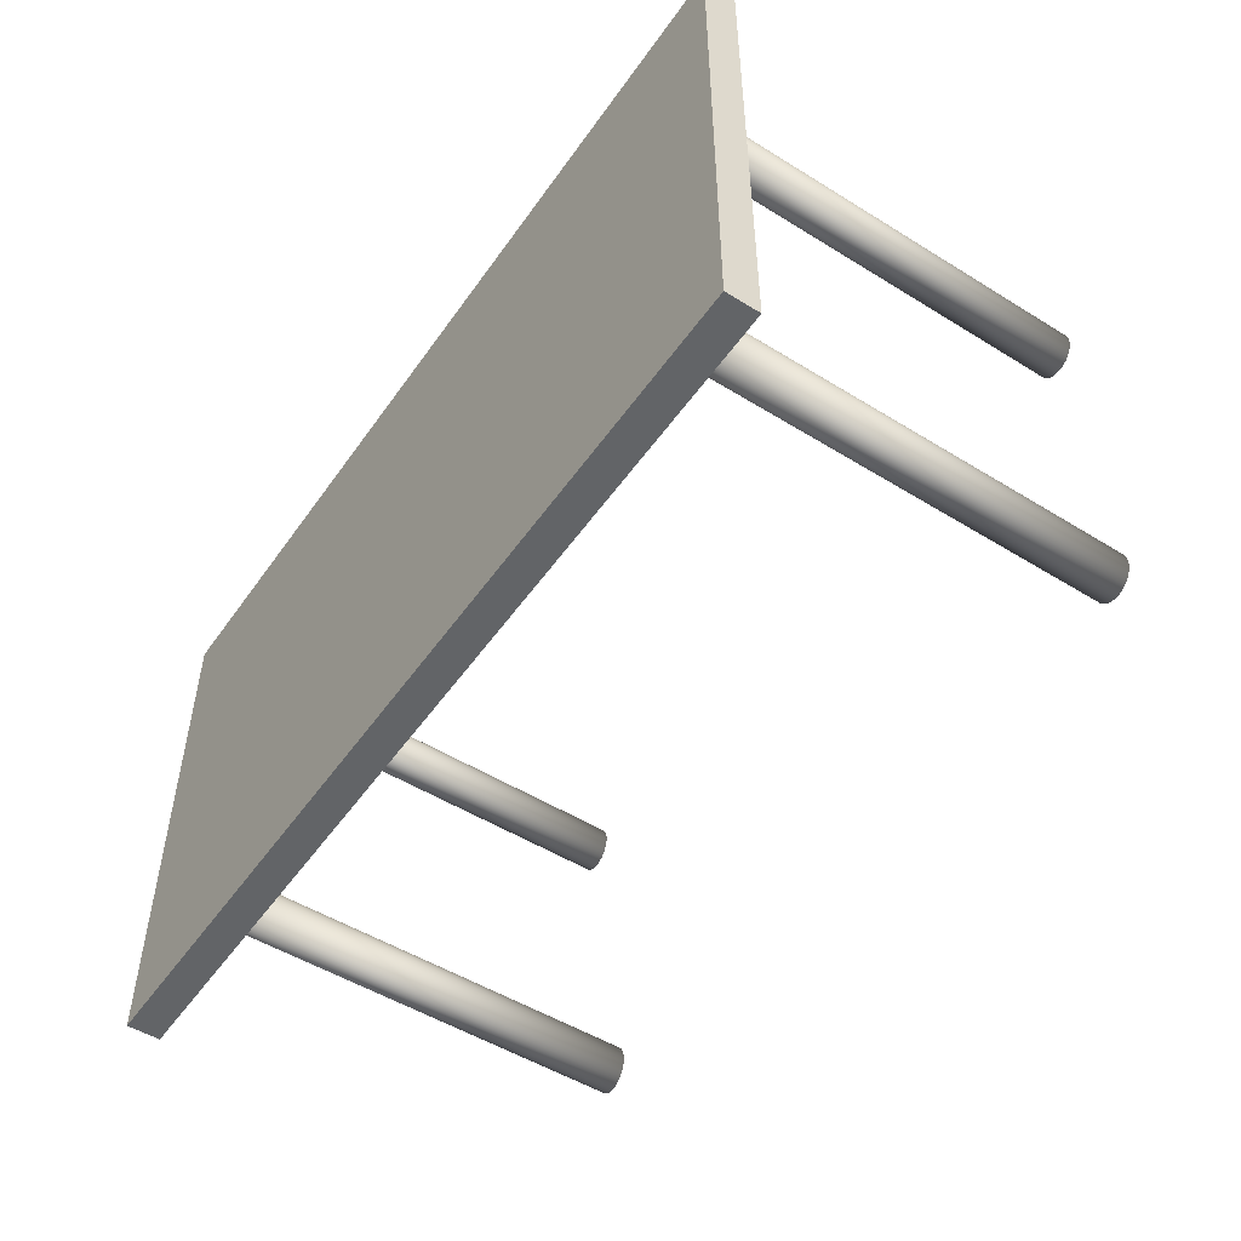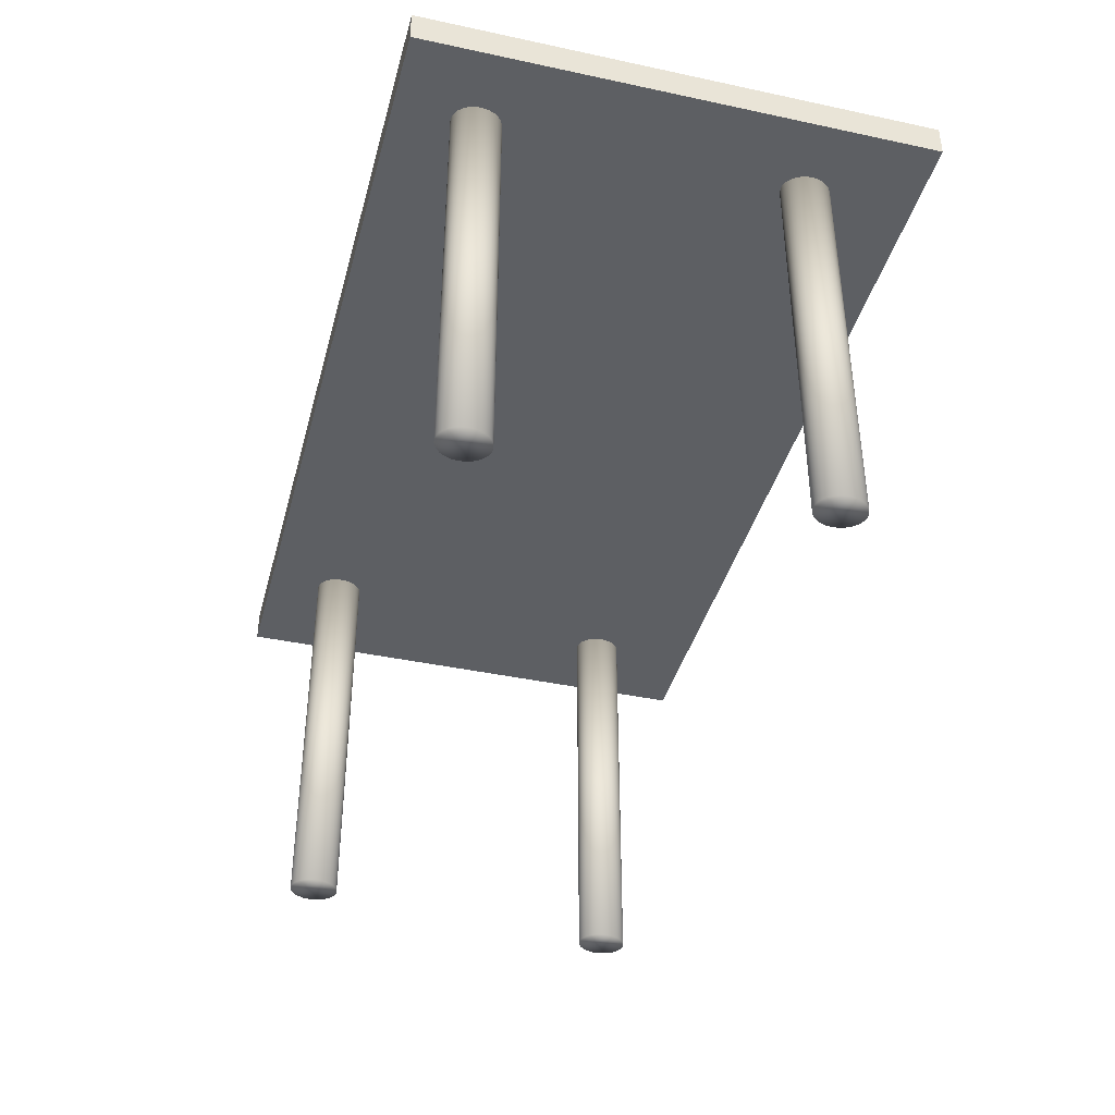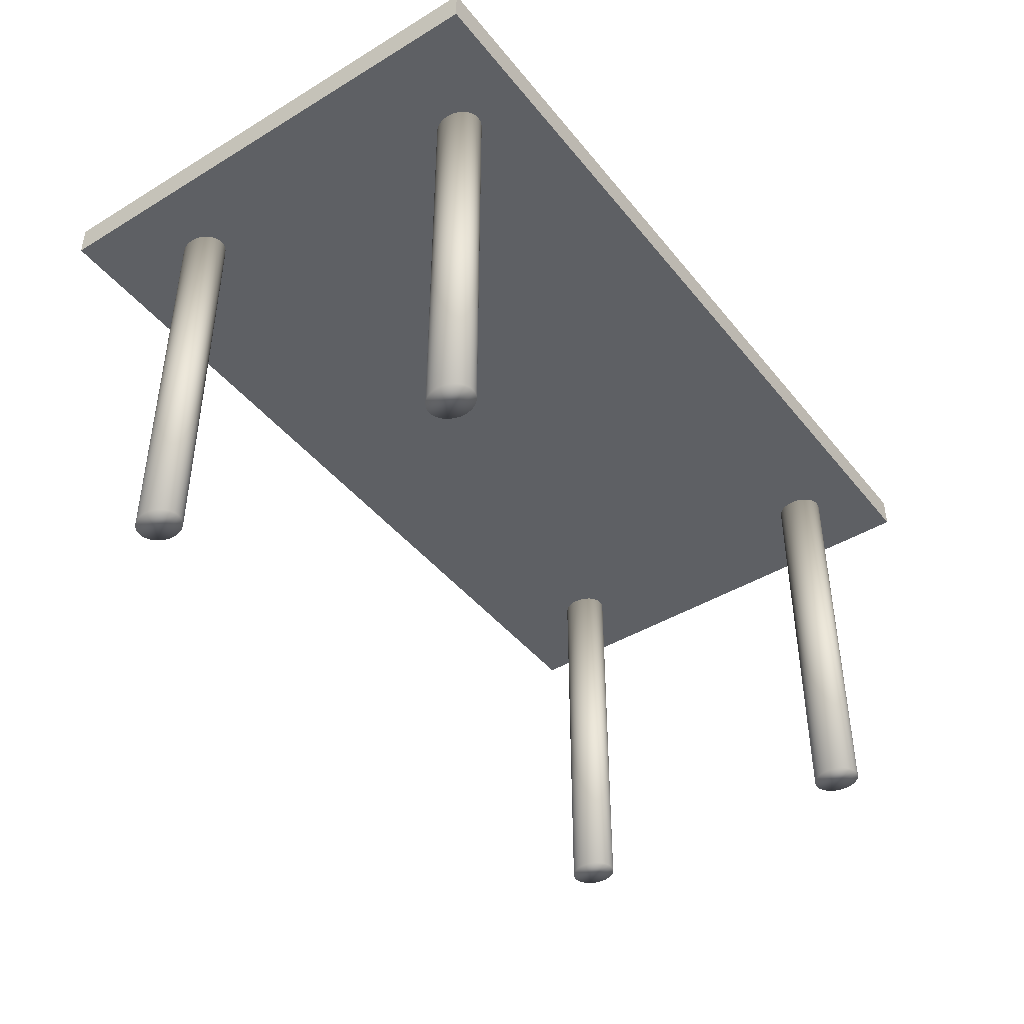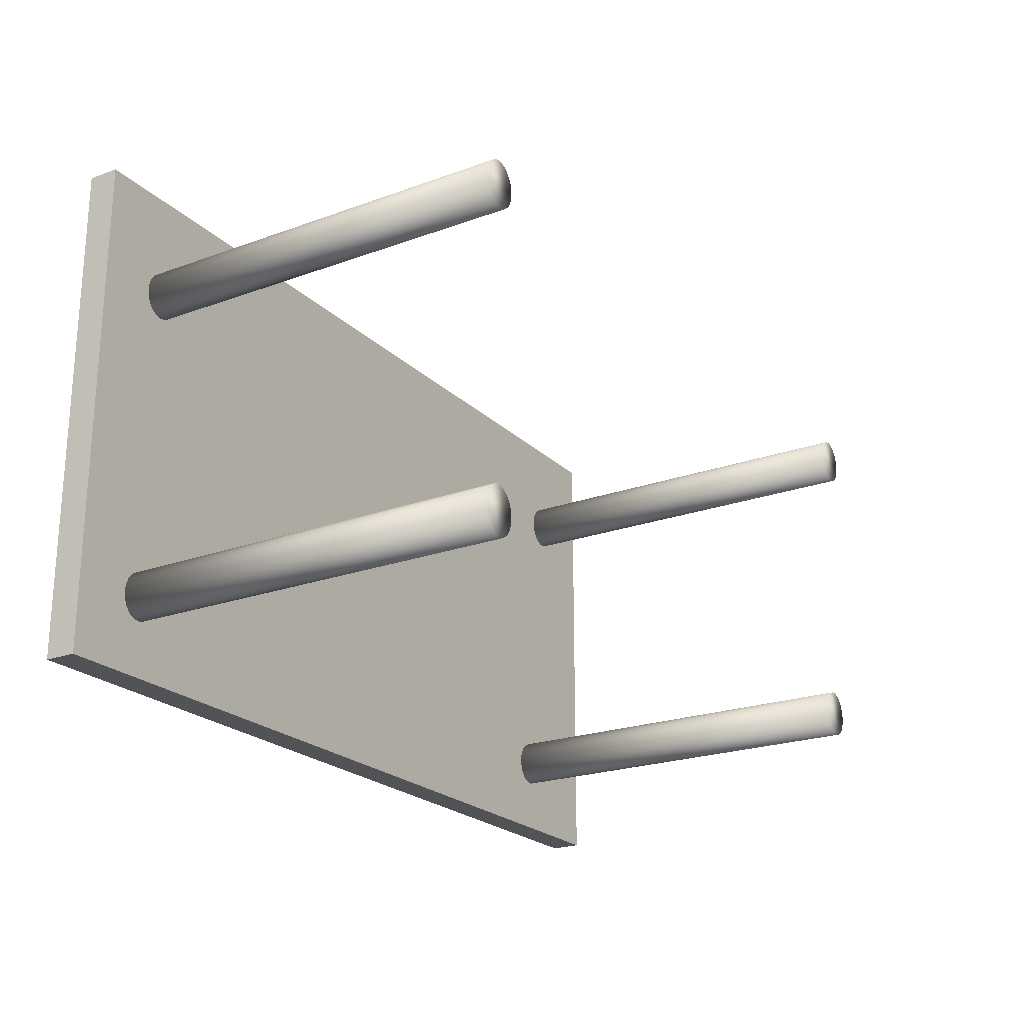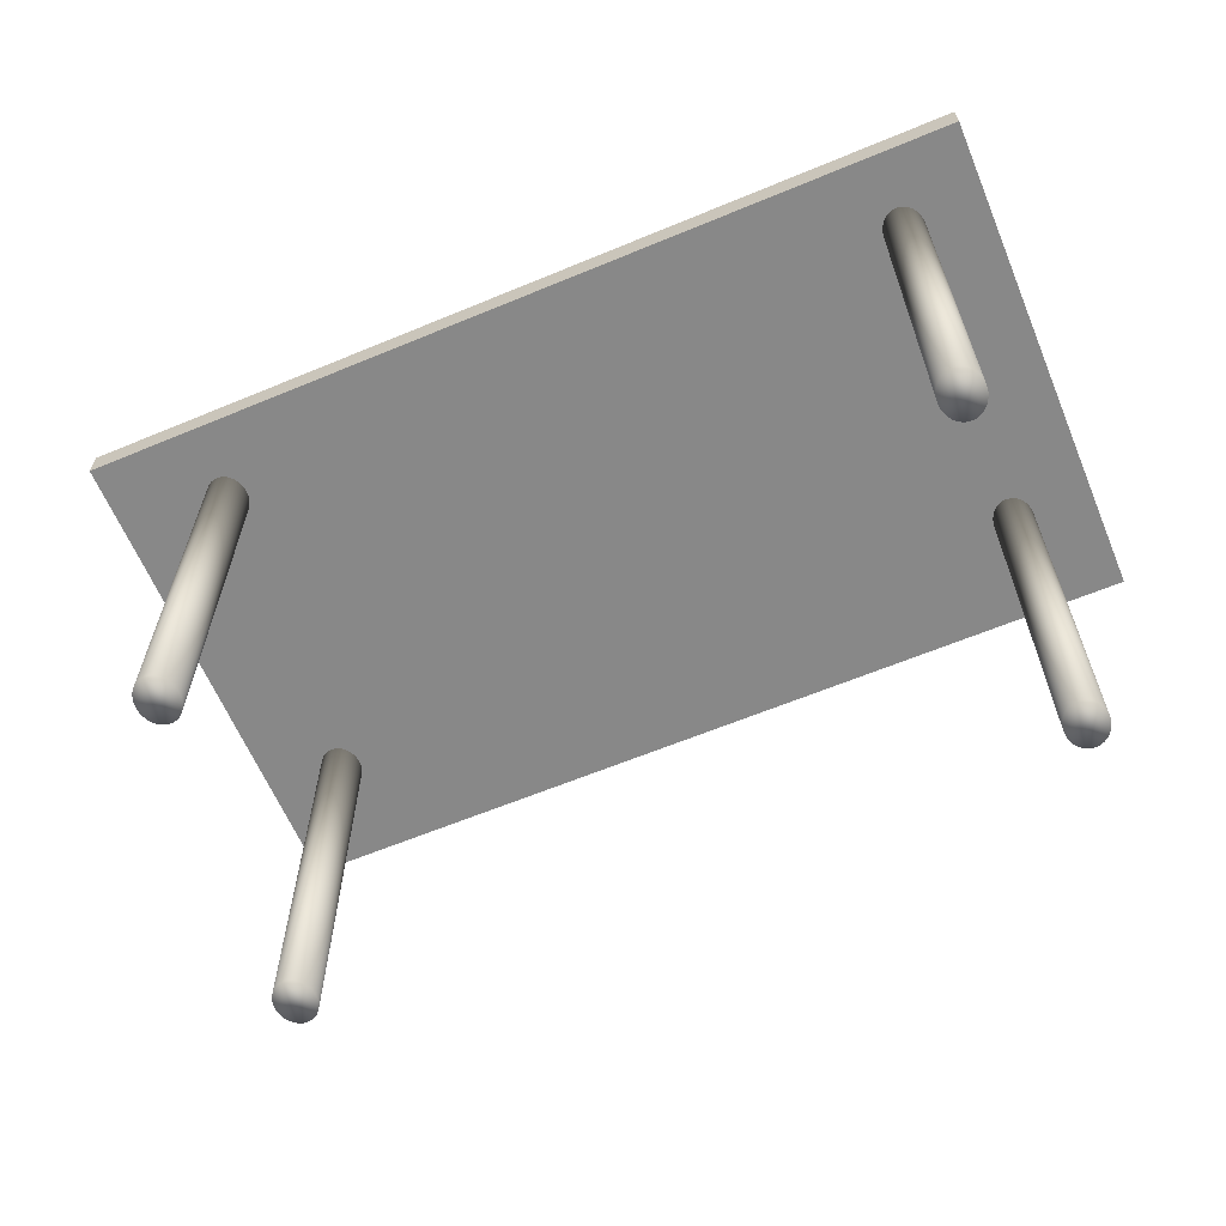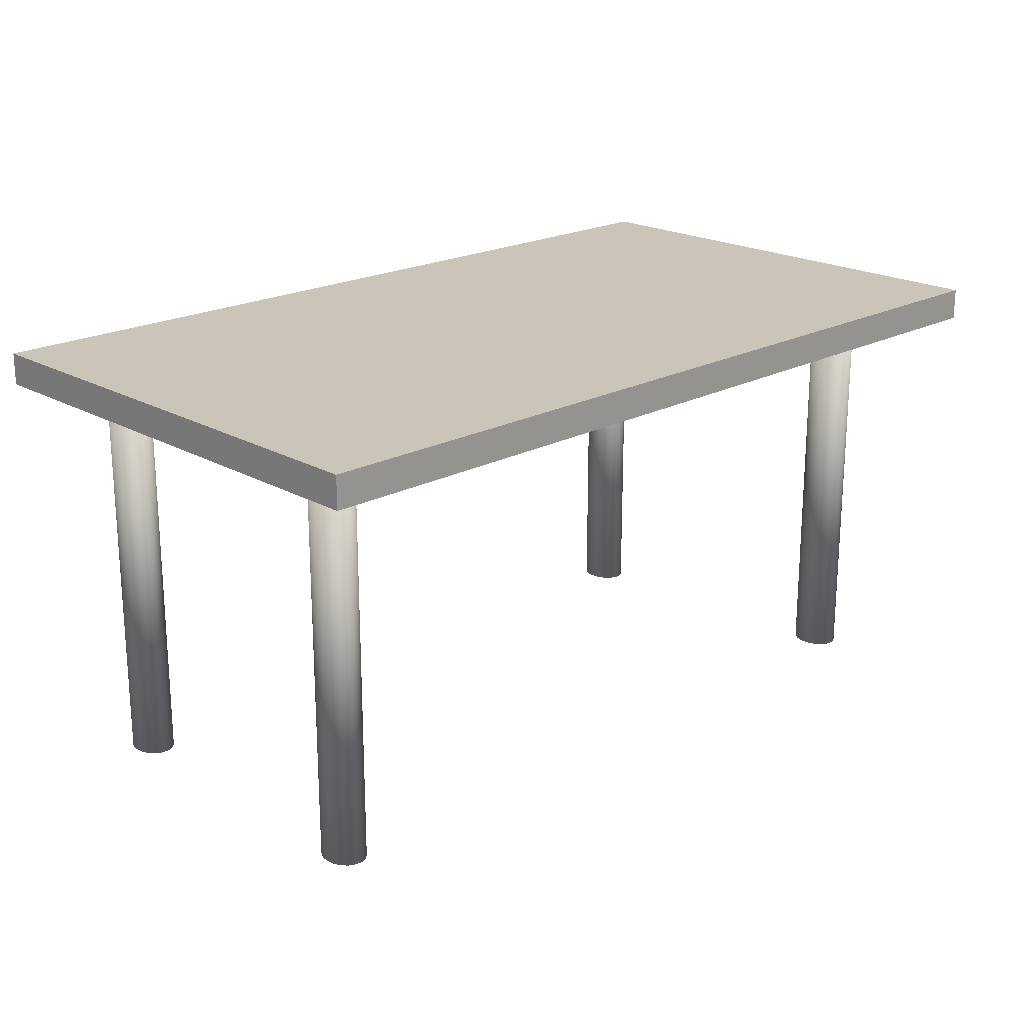
<metadata>
{"format":"obj","ext":"obj","renderer":"f3d","projection":"perspective","resolution":1024,"background":"white","views":[{"elev":-51.1,"azim":-124.0,"up":"+Z"},{"elev":-40.0,"azim":-104.8,"up":"+Y"},{"elev":-43.1,"azim":125.6,"up":"+Y"},{"elev":-22.4,"azim":-57.9,"up":"+Z"},{"elev":-62.7,"azim":-157.2,"up":"+Y"},{"elev":20.5,"azim":-44.1,"up":"+Y"}]}
</metadata>
<code>
o Cylinder.002
v 2.624 -0.8737 -1.893
v 2.624 2.817 -1.893
v 2.659 -0.8737 -1.889
v 2.659 2.817 -1.889
v 2.693 -0.8737 -1.877
v 2.693 2.817 -1.877
v 2.724 -0.8737 -1.856
v 2.724 2.817 -1.856
v 2.752 -0.8737 -1.829
v 2.752 2.817 -1.829
v 2.775 -0.8737 -1.796
v 2.775 2.817 -1.796
v 2.791 -0.8737 -1.759
v 2.791 2.817 -1.759
v 2.802 -0.8737 -1.718
v 2.802 2.817 -1.718
v 2.805 -0.8737 -1.675
v 2.805 2.817 -1.675
v 2.802 -0.8737 -1.633
v 2.802 2.817 -1.633
v 2.791 -0.8737 -1.592
v 2.791 2.817 -1.592
v 2.775 -0.8737 -1.554
v 2.775 2.817 -1.554
v 2.752 -0.8737 -1.521
v 2.752 2.817 -1.521
v 2.724 -0.8737 -1.494
v 2.724 2.817 -1.494
v 2.693 -0.8737 -1.474
v 2.693 2.817 -1.474
v 2.659 -0.8737 -1.461
v 2.659 2.817 -1.461
v 2.624 -0.8737 -1.457
v 2.624 2.817 -1.457
v 2.588 -0.8737 -1.461
v 2.588 2.817 -1.461
v 2.554 -0.8737 -1.474
v 2.554 2.817 -1.474
v 2.523 -0.8737 -1.494
v 2.523 2.817 -1.494
v 2.495 -0.8737 -1.521
v 2.495 2.817 -1.521
v 2.473 -0.8737 -1.554
v 2.473 2.817 -1.554
v 2.456 -0.8737 -1.592
v 2.456 2.817 -1.592
v 2.445 -0.8737 -1.633
v 2.445 2.817 -1.633
v 2.442 -0.8737 -1.675
v 2.442 2.817 -1.675
v 2.445 -0.8737 -1.718
v 2.445 2.817 -1.718
v 2.456 -0.8737 -1.759
v 2.456 2.817 -1.759
v 2.473 -0.8737 -1.796
v 2.473 2.817 -1.796
v 2.495 -0.8737 -1.829
v 2.495 2.817 -1.829
v 2.523 -0.8737 -1.856
v 2.523 2.817 -1.856
v 2.554 -0.8737 -1.877
v 2.554 2.817 -1.877
v 2.588 -0.8737 -1.889
v 2.588 2.817 -1.889
f 1 2 4 3
f 3 4 6 5
f 5 6 8 7
f 7 8 10 9
f 9 10 12 11
f 11 12 14 13
f 13 14 16 15
f 15 16 18 17
f 17 18 20 19
f 19 20 22 21
f 21 22 24 23
f 23 24 26 25
f 25 26 28 27
f 27 28 30 29
f 29 30 32 31
f 31 32 34 33
f 33 34 36 35
f 35 36 38 37
f 37 38 40 39
f 39 40 42 41
f 41 42 44 43
f 43 44 46 45
f 45 46 48 47
f 47 48 50 49
f 49 50 52 51
f 51 52 54 53
f 53 54 56 55
f 55 56 58 57
f 57 58 60 59
f 59 60 62 61
f 4 2 64 62 60 58 56 54 52 50 48 46 44 42 40 38 36 34 32 30 28 26 24 22 20 18 16 14 12 10 8 6
f 61 62 64 63
f 63 64 2 1
f 1 3 5 7 9 11 13 15 17 19 21 23 25 27 29 31 33 35 37 39 41 43 45 47 49 51 53 55 57 59 61 63
o Cube.005
v -4.453 2.76 2.189
v -4.453 3.048 2.189
v -4.453 2.76 -2.387
v -4.453 3.048 -2.387
v 3.627 2.76 2.189
v 3.627 3.048 2.189
v 3.627 2.76 -2.387
v 3.627 3.048 -2.387
f 65 66 68 67
f 67 68 72 71
f 71 72 70 69
f 69 70 66 65
f 67 71 69 65
f 72 68 66 70
o Cylinder.005_Cylinder.003
v -3.729 -0.8737 -1.893
v -3.729 2.817 -1.893
v -3.694 -0.8737 -1.889
v -3.694 2.817 -1.889
v -3.66 -0.8737 -1.877
v -3.66 2.817 -1.877
v -3.629 -0.8737 -1.856
v -3.629 2.817 -1.856
v -3.601 -0.8737 -1.829
v -3.601 2.817 -1.829
v -3.578 -0.8737 -1.796
v -3.578 2.817 -1.796
v -3.562 -0.8737 -1.759
v -3.562 2.817 -1.759
v -3.551 -0.8737 -1.718
v -3.551 2.817 -1.718
v -3.548 -0.8737 -1.675
v -3.548 2.817 -1.675
v -3.551 -0.8737 -1.633
v -3.551 2.817 -1.633
v -3.562 -0.8737 -1.592
v -3.562 2.817 -1.592
v -3.578 -0.8737 -1.554
v -3.578 2.817 -1.554
v -3.601 -0.8737 -1.521
v -3.601 2.817 -1.521
v -3.629 -0.8737 -1.494
v -3.629 2.817 -1.494
v -3.66 -0.8737 -1.474
v -3.66 2.817 -1.474
v -3.694 -0.8737 -1.461
v -3.694 2.817 -1.461
v -3.729 -0.8737 -1.457
v -3.729 2.817 -1.457
v -3.765 -0.8737 -1.461
v -3.765 2.817 -1.461
v -3.799 -0.8737 -1.474
v -3.799 2.817 -1.474
v -3.83 -0.8737 -1.494
v -3.83 2.817 -1.494
v -3.858 -0.8737 -1.521
v -3.858 2.817 -1.521
v -3.88 -0.8737 -1.554
v -3.88 2.817 -1.554
v -3.897 -0.8737 -1.592
v -3.897 2.817 -1.592
v -3.908 -0.8737 -1.633
v -3.908 2.817 -1.633
v -3.911 -0.8737 -1.675
v -3.911 2.817 -1.675
v -3.908 -0.8737 -1.718
v -3.908 2.817 -1.718
v -3.897 -0.8737 -1.759
v -3.897 2.817 -1.759
v -3.88 -0.8737 -1.796
v -3.88 2.817 -1.796
v -3.858 -0.8737 -1.829
v -3.858 2.817 -1.829
v -3.83 -0.8737 -1.856
v -3.83 2.817 -1.856
v -3.799 -0.8737 -1.877
v -3.799 2.817 -1.877
v -3.765 -0.8737 -1.889
v -3.765 2.817 -1.889
f 73 74 76 75
f 75 76 78 77
f 77 78 80 79
f 79 80 82 81
f 81 82 84 83
f 83 84 86 85
f 85 86 88 87
f 87 88 90 89
f 89 90 92 91
f 91 92 94 93
f 93 94 96 95
f 95 96 98 97
f 97 98 100 99
f 99 100 102 101
f 101 102 104 103
f 103 104 106 105
f 105 106 108 107
f 107 108 110 109
f 109 110 112 111
f 111 112 114 113
f 113 114 116 115
f 115 116 118 117
f 117 118 120 119
f 119 120 122 121
f 121 122 124 123
f 123 124 126 125
f 125 126 128 127
f 127 128 130 129
f 129 130 132 131
f 131 132 134 133
f 76 74 136 134 132 130 128 126 124 122 120 118 116 114 112 110 108 106 104 102 100 98 96 94 92 90 88 86 84 82 80 78
f 133 134 136 135
f 135 136 74 73
f 73 75 77 79 81 83 85 87 89 91 93 95 97 99 101 103 105 107 109 111 113 115 117 119 121 123 125 127 129 131 133 135
o Cylinder.001_Cylinder.004
v -3.729 -0.8737 1.002
v -3.729 2.817 1.002
v -3.694 -0.8737 1.006
v -3.694 2.817 1.006
v -3.66 -0.8737 1.019
v -3.66 2.817 1.019
v -3.629 -0.8737 1.039
v -3.629 2.817 1.039
v -3.601 -0.8737 1.066
v -3.601 2.817 1.066
v -3.578 -0.8737 1.099
v -3.578 2.817 1.099
v -3.562 -0.8737 1.137
v -3.562 2.817 1.137
v -3.551 -0.8737 1.178
v -3.551 2.817 1.178
v -3.548 -0.8737 1.22
v -3.548 2.817 1.22
v -3.551 -0.8737 1.263
v -3.551 2.817 1.263
v -3.562 -0.8737 1.304
v -3.562 2.817 1.304
v -3.578 -0.8737 1.341
v -3.578 2.817 1.341
v -3.601 -0.8737 1.374
v -3.601 2.817 1.374
v -3.629 -0.8737 1.401
v -3.629 2.817 1.401
v -3.66 -0.8737 1.422
v -3.66 2.817 1.422
v -3.694 -0.8737 1.434
v -3.694 2.817 1.434
v -3.729 -0.8737 1.438
v -3.729 2.817 1.438
v -3.765 -0.8737 1.434
v -3.765 2.817 1.434
v -3.799 -0.8737 1.422
v -3.799 2.817 1.422
v -3.83 -0.8737 1.401
v -3.83 2.817 1.401
v -3.858 -0.8737 1.374
v -3.858 2.817 1.374
v -3.88 -0.8737 1.341
v -3.88 2.817 1.341
v -3.897 -0.8737 1.304
v -3.897 2.817 1.304
v -3.908 -0.8737 1.263
v -3.908 2.817 1.263
v -3.911 -0.8737 1.22
v -3.911 2.817 1.22
v -3.908 -0.8737 1.178
v -3.908 2.817 1.178
v -3.897 -0.8737 1.137
v -3.897 2.817 1.137
v -3.88 -0.8737 1.099
v -3.88 2.817 1.099
v -3.858 -0.8737 1.066
v -3.858 2.817 1.066
v -3.83 -0.8737 1.039
v -3.83 2.817 1.039
v -3.799 -0.8737 1.019
v -3.799 2.817 1.019
v -3.765 -0.8737 1.006
v -3.765 2.817 1.006
f 137 138 140 139
f 139 140 142 141
f 141 142 144 143
f 143 144 146 145
f 145 146 148 147
f 147 148 150 149
f 149 150 152 151
f 151 152 154 153
f 153 154 156 155
f 155 156 158 157
f 157 158 160 159
f 159 160 162 161
f 161 162 164 163
f 163 164 166 165
f 165 166 168 167
f 167 168 170 169
f 169 170 172 171
f 171 172 174 173
f 173 174 176 175
f 175 176 178 177
f 177 178 180 179
f 179 180 182 181
f 181 182 184 183
f 183 184 186 185
f 185 186 188 187
f 187 188 190 189
f 189 190 192 191
f 191 192 194 193
f 193 194 196 195
f 195 196 198 197
f 140 138 200 198 196 194 192 190 188 186 184 182 180 178 176 174 172 170 168 166 164 162 160 158 156 154 152 150 148 146 144 142
f 197 198 200 199
f 199 200 138 137
f 137 139 141 143 145 147 149 151 153 155 157 159 161 163 165 167 169 171 173 175 177 179 181 183 185 187 189 191 193 195 197 199
o Cylinder.003_Cylinder.005
v 2.907 -0.8737 1.002
v 2.907 2.817 1.002
v 2.943 -0.8737 1.006
v 2.943 2.817 1.006
v 2.977 -0.8737 1.019
v 2.977 2.817 1.019
v 3.008 -0.8737 1.039
v 3.008 2.817 1.039
v 3.036 -0.8737 1.066
v 3.036 2.817 1.066
v 3.058 -0.8737 1.099
v 3.058 2.817 1.099
v 3.075 -0.8737 1.137
v 3.075 2.817 1.137
v 3.086 -0.8737 1.178
v 3.086 2.817 1.178
v 3.089 -0.8737 1.22
v 3.089 2.817 1.22
v 3.086 -0.8737 1.263
v 3.086 2.817 1.263
v 3.075 -0.8737 1.304
v 3.075 2.817 1.304
v 3.058 -0.8737 1.341
v 3.058 2.817 1.341
v 3.036 -0.8737 1.374
v 3.036 2.817 1.374
v 3.008 -0.8737 1.401
v 3.008 2.817 1.401
v 2.977 -0.8737 1.422
v 2.977 2.817 1.422
v 2.943 -0.8737 1.434
v 2.943 2.817 1.434
v 2.907 -0.8737 1.438
v 2.907 2.817 1.438
v 2.872 -0.8737 1.434
v 2.872 2.817 1.434
v 2.838 -0.8737 1.422
v 2.838 2.817 1.422
v 2.807 -0.8737 1.401
v 2.807 2.817 1.401
v 2.779 -0.8737 1.374
v 2.779 2.817 1.374
v 2.756 -0.8737 1.341
v 2.756 2.817 1.341
v 2.74 -0.8737 1.304
v 2.74 2.817 1.304
v 2.729 -0.8737 1.263
v 2.729 2.817 1.263
v 2.726 -0.8737 1.22
v 2.726 2.817 1.22
v 2.729 -0.8737 1.178
v 2.729 2.817 1.178
v 2.74 -0.8737 1.137
v 2.74 2.817 1.137
v 2.756 -0.8737 1.099
v 2.756 2.817 1.099
v 2.779 -0.8737 1.066
v 2.779 2.817 1.066
v 2.807 -0.8737 1.039
v 2.807 2.817 1.039
v 2.838 -0.8737 1.019
v 2.838 2.817 1.019
v 2.872 -0.8737 1.006
v 2.872 2.817 1.006
f 201 202 204 203
f 203 204 206 205
f 205 206 208 207
f 207 208 210 209
f 209 210 212 211
f 211 212 214 213
f 213 214 216 215
f 215 216 218 217
f 217 218 220 219
f 219 220 222 221
f 221 222 224 223
f 223 224 226 225
f 225 226 228 227
f 227 228 230 229
f 229 230 232 231
f 231 232 234 233
f 233 234 236 235
f 235 236 238 237
f 237 238 240 239
f 239 240 242 241
f 241 242 244 243
f 243 244 246 245
f 245 246 248 247
f 247 248 250 249
f 249 250 252 251
f 251 252 254 253
f 253 254 256 255
f 255 256 258 257
f 257 258 260 259
f 259 260 262 261
f 204 202 264 262 260 258 256 254 252 250 248 246 244 242 240 238 236 234 232 230 228 226 224 222 220 218 216 214 212 210 208 206
f 261 262 264 263
f 263 264 202 201
f 201 203 205 207 209 211 213 215 217 219 221 223 225 227 229 231 233 235 237 239 241 243 245 247 249 251 253 255 257 259 261 263

</code>
